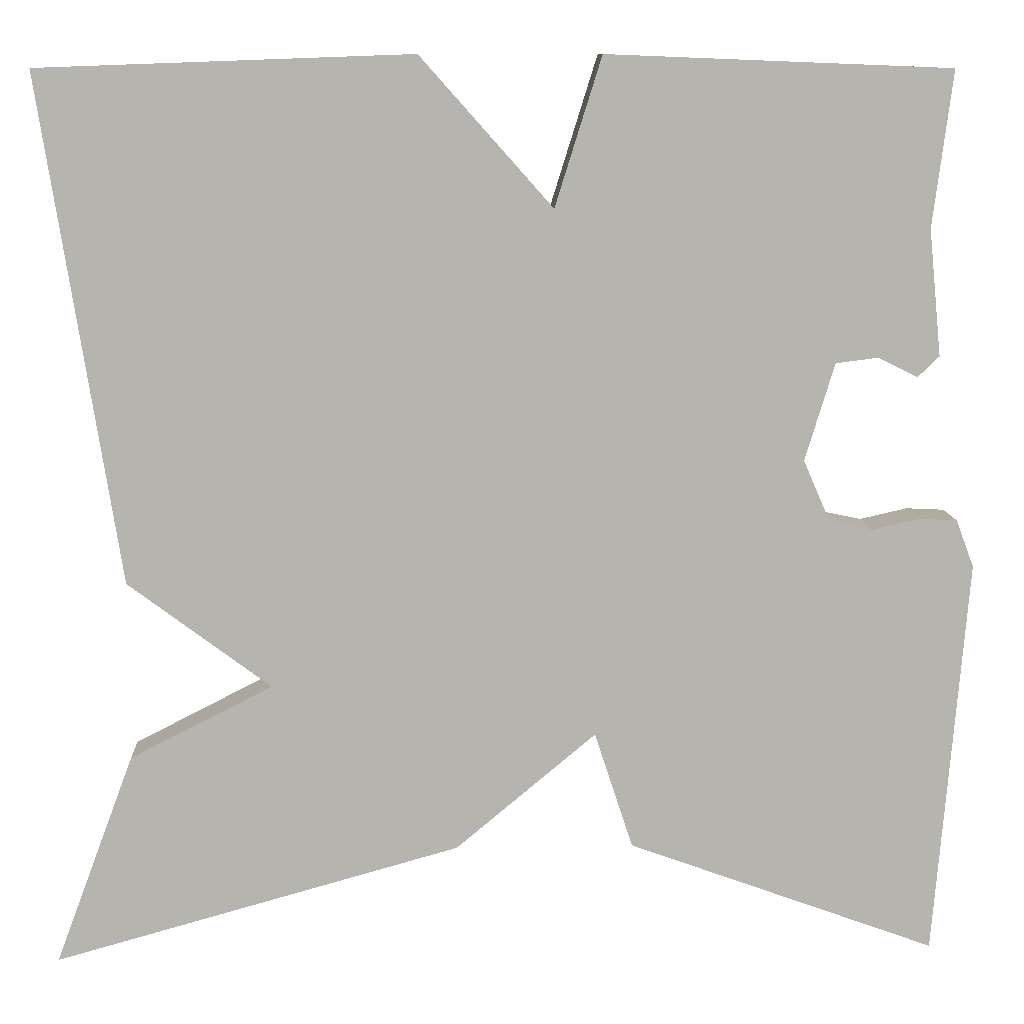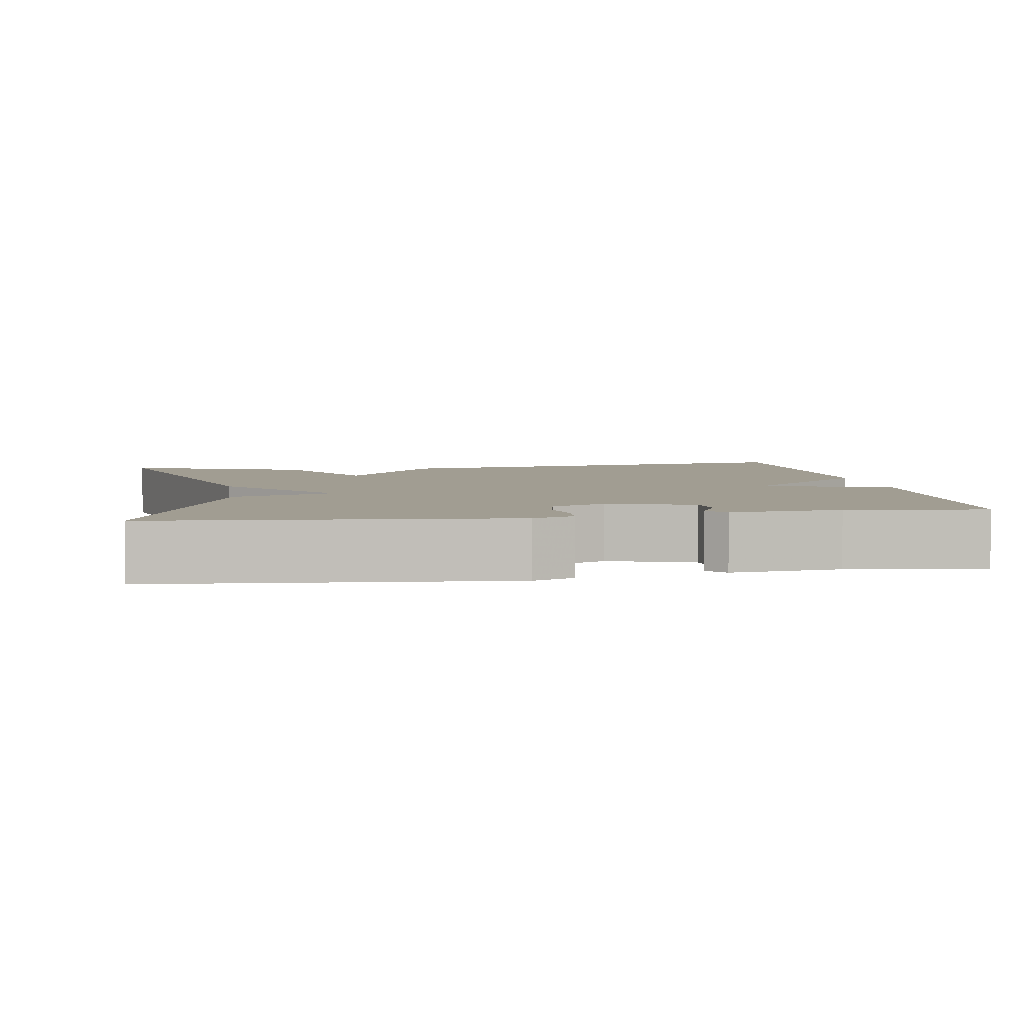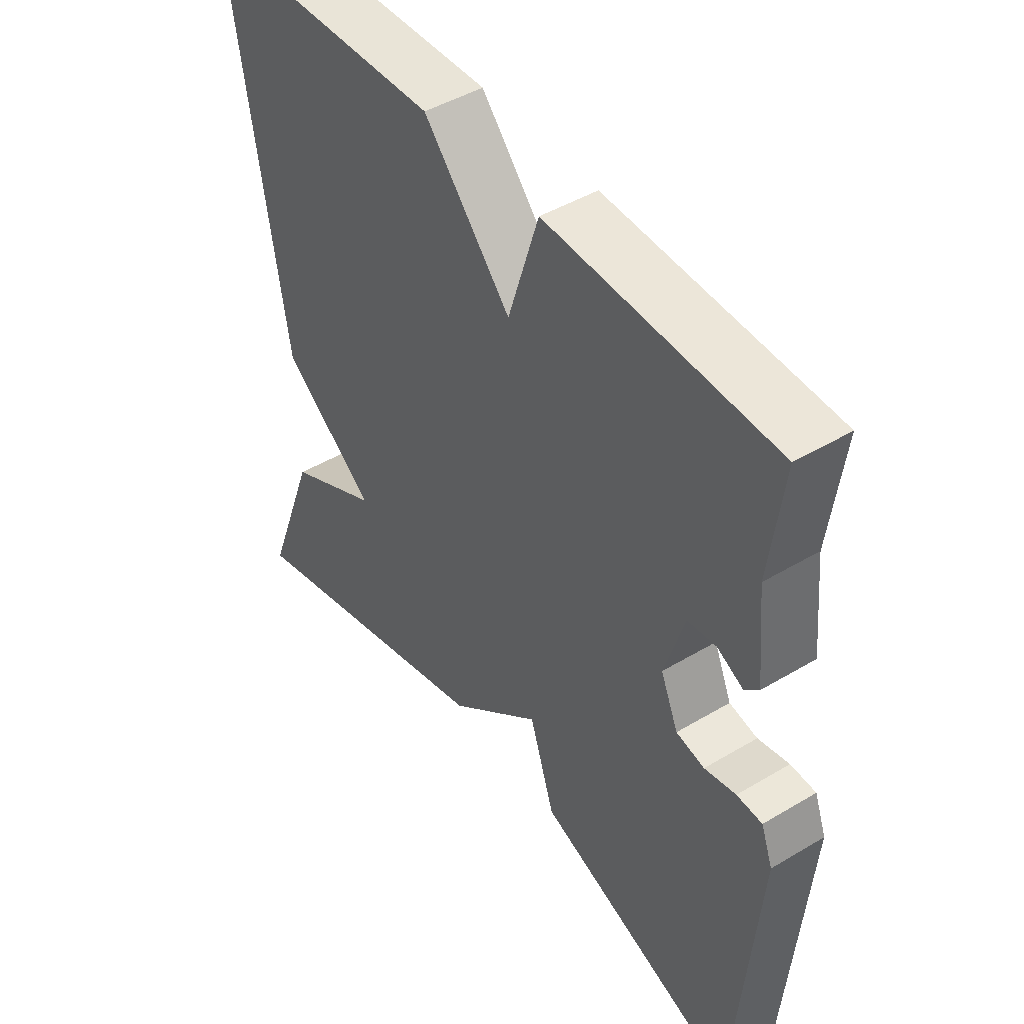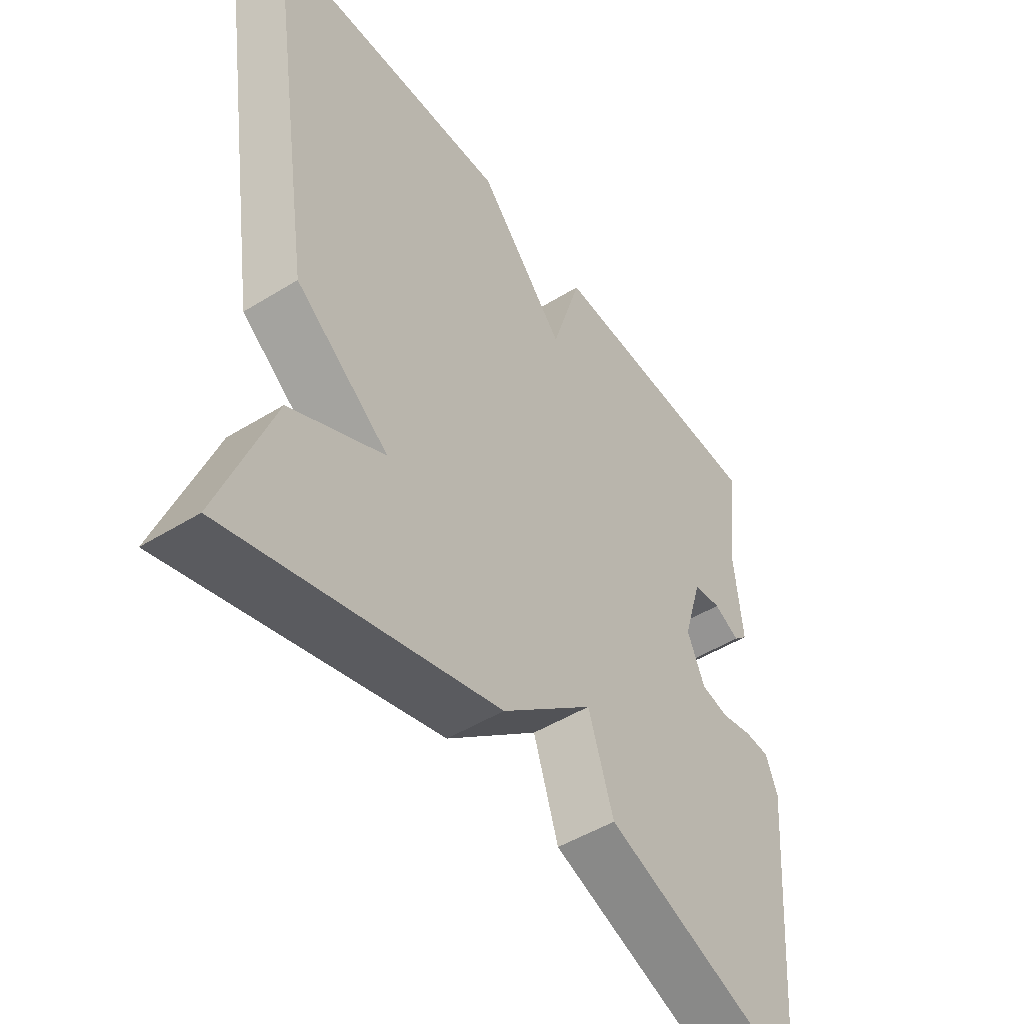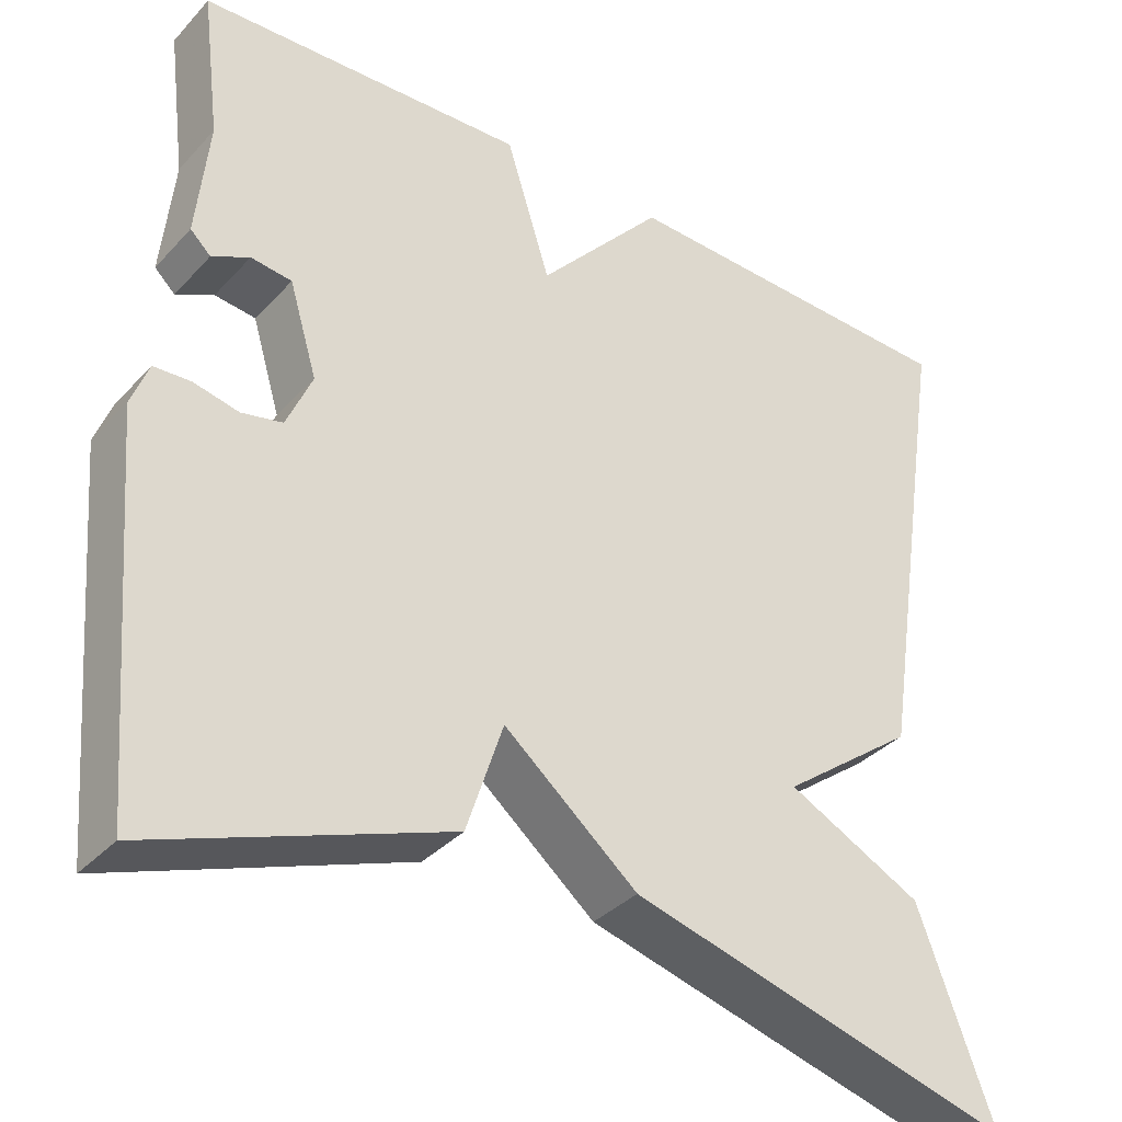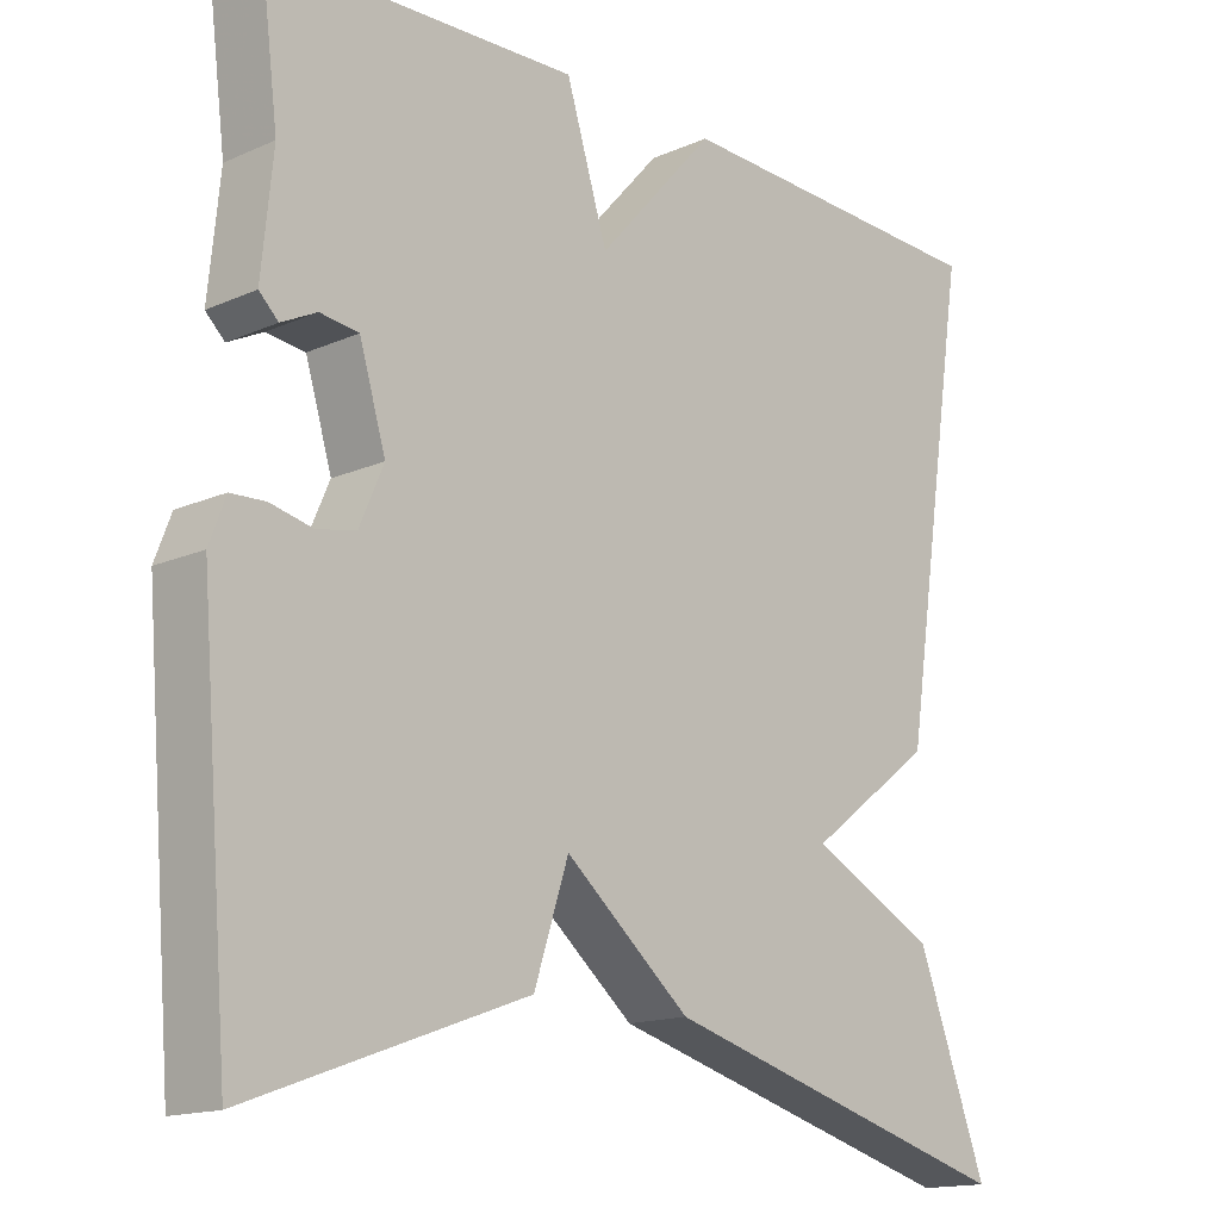
<metadata>
{"format":"obj","ext":"obj","renderer":"f3d","projection":"perspective","resolution":1024,"background":"white","views":[{"elev":9.9,"azim":177.3,"up":"+Z"},{"elev":4.6,"azim":-99.1,"up":"+Y"},{"elev":45.9,"azim":-124.4,"up":"+Z"},{"elev":-48.6,"azim":124.6,"up":"+Z"},{"elev":-35.5,"azim":-36.3,"up":"+Z"},{"elev":-15.4,"azim":-47.2,"up":"+Z"}]}
</metadata>
<code>
v -0.5 0.07 -0.5
v -0.537 0.07 -0.053
v -0.517 0.07 0
v -0.474 0.07 0.002
v -0.421 0.07 -0.01
v -0.373 0.07 0
v -0.343 0.07 0.069
v -0.376 0.07 0.178
v -0.424 0.07 0.184
v -0.468 0.07 0.162
v -0.492 0.07 0.185
v -0.478 0.07 0.326
v -0.5 0.07 0.5
v -0.115 0.07 0.515
v -0.063 0.07 0.349
v 0.085 0.07 0.515
v 0.5 0.07 0.5
v 0.412 0.07 -0.064
v 0.253 0.07 -0.183
v 0.412 0.07 -0.264
v 0.5 0.07 -0.5
v 0.046 0.07 -0.374
v -0.111 0.07 -0.243
v -0.154 0.07 -0.374
v -0.5 0 -0.5
v -0.537 0 -0.053
v -0.517 0 0
v -0.474 0 0.002
v -0.421 0 -0.01
v -0.373 0 0
v -0.343 0 0.069
v -0.376 0 0.178
v -0.424 0 0.184
v -0.468 0 0.162
v -0.492 0 0.185
v -0.478 0 0.326
v -0.5 0 0.5
v -0.115 0 0.515
v -0.063 0 0.349
v 0.085 0 0.515
v 0.5 0 0.5
v 0.412 0 -0.064
v 0.253 0 -0.183
v 0.412 0 -0.264
v 0.5 0 -0.5
v 0.046 0 -0.374
v -0.111 0 -0.243
v -0.154 0 -0.374
f 3 4 5
f 2 3 5
f 1 2 5
f 24 1 5
f 23 24 5
f 21 22 23
f 20 21 23
f 19 20 23
f 18 19 23
f 17 18 23
f 16 17 23
f 15 16 23
f 12 13 14 15
f 9 10 11 12
f 8 9 12 15
f 7 8 15 23
f 23 5 6
f 6 7 23
f 29 28 27
f 29 27 26
f 29 26 25
f 29 25 48
f 29 48 47
f 47 46 45
f 47 45 44
f 47 44 43
f 47 43 42
f 47 42 41
f 47 41 40
f 47 40 39
f 39 38 37 36
f 36 35 34 33
f 39 36 33 32
f 47 39 32 31
f 30 29 47
f 47 31 30
f 1 25 26 2
f 2 26 27 3
f 3 27 28 4
f 4 28 29 5
f 5 29 30 6
f 6 30 31 7
f 7 31 32 8
f 8 32 33 9
f 9 33 34 10
f 10 34 35 11
f 11 35 36 12
f 12 36 37 13
f 13 37 38 14
f 14 38 39 15
f 15 39 40 16
f 16 40 41 17
f 17 41 42 18
f 18 42 43 19
f 19 43 44 20
f 20 44 45 21
f 21 45 46 22
f 22 46 47 23
f 23 47 48 24
f 24 48 25 1

</code>
